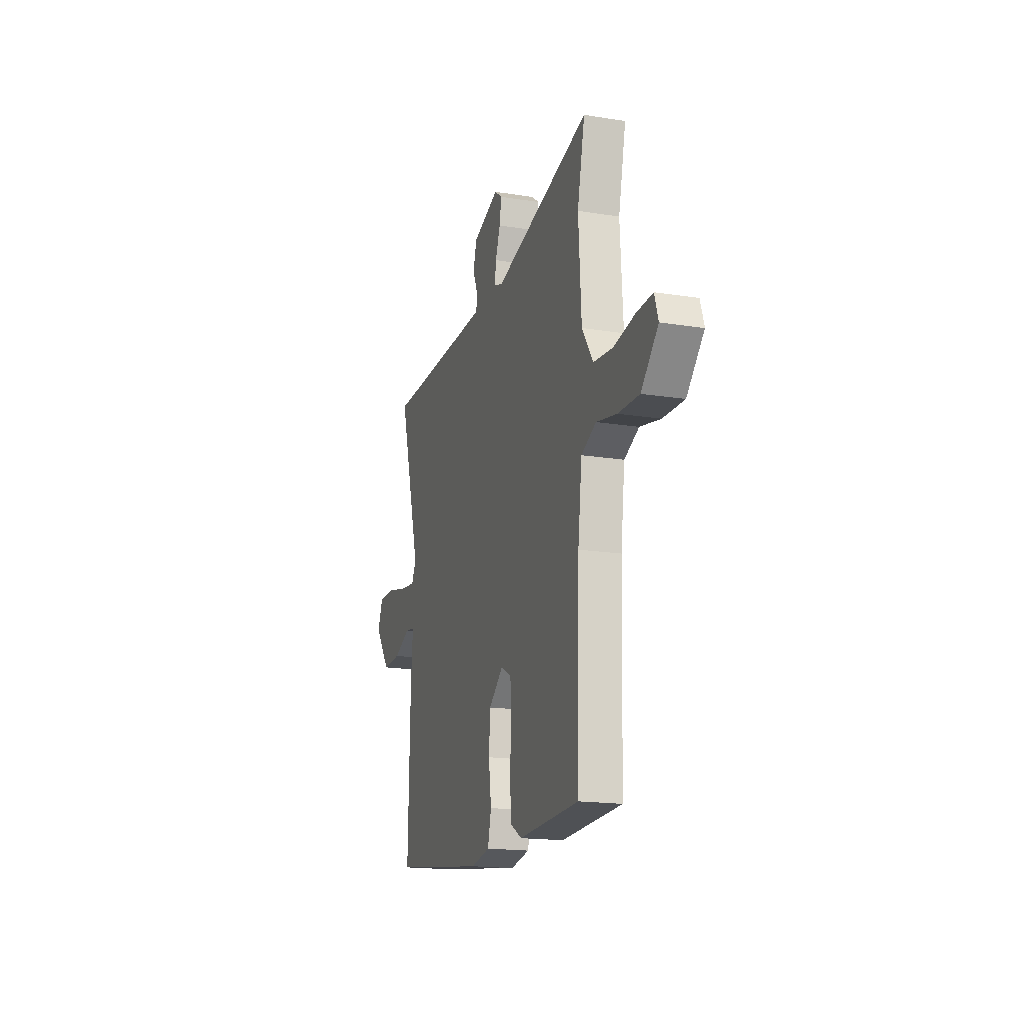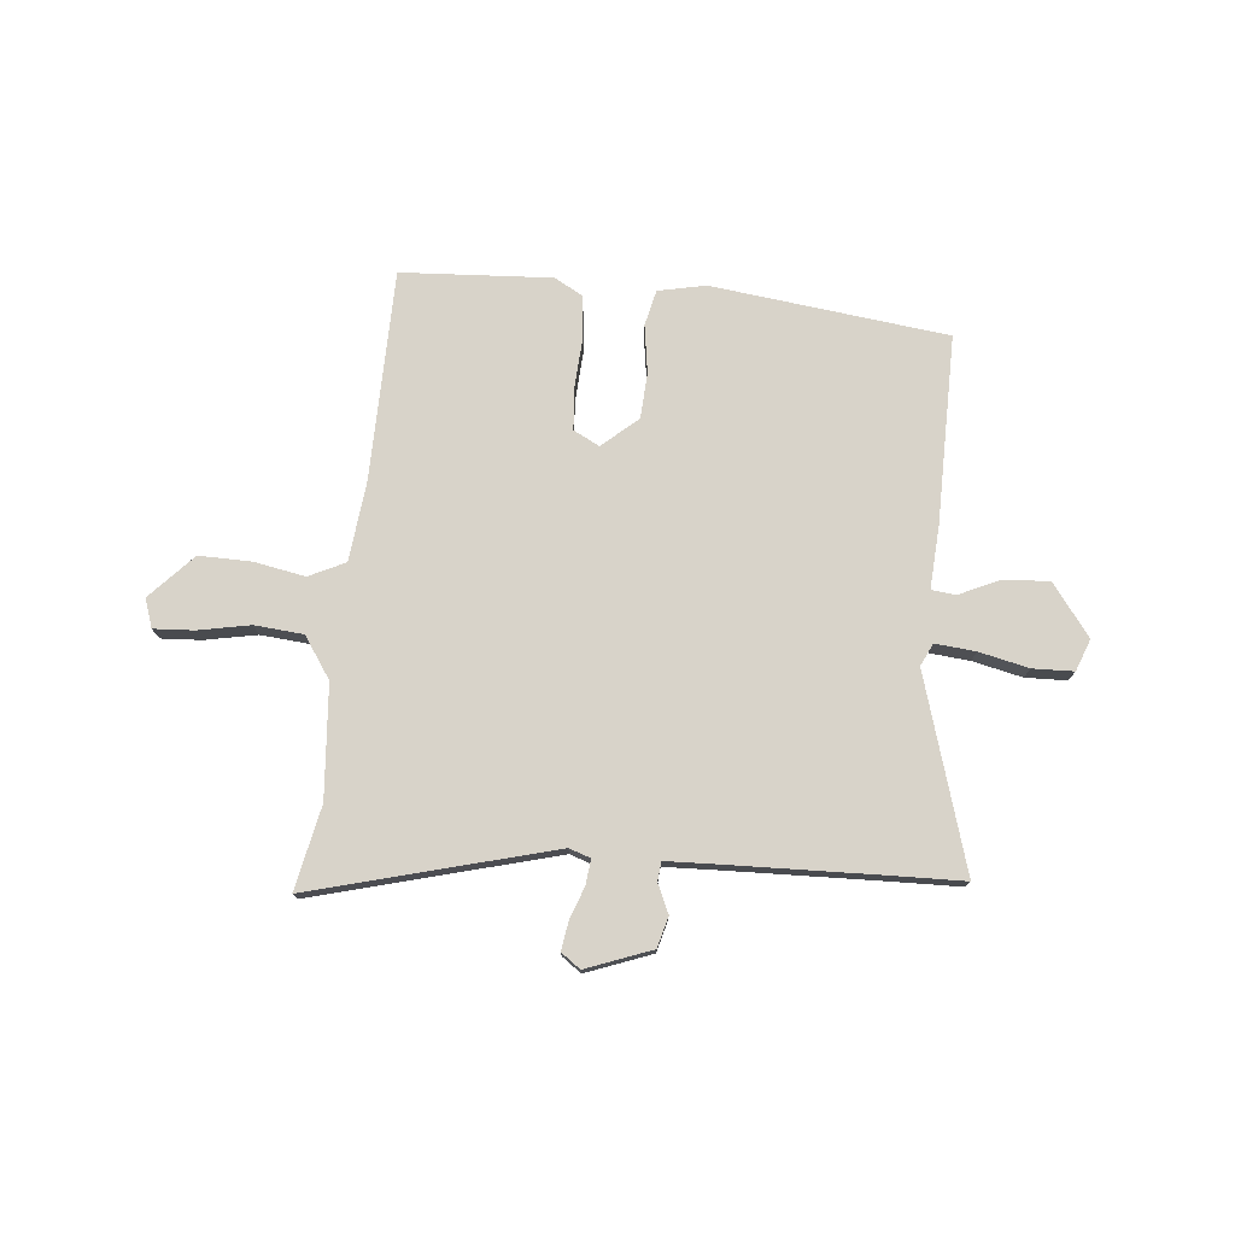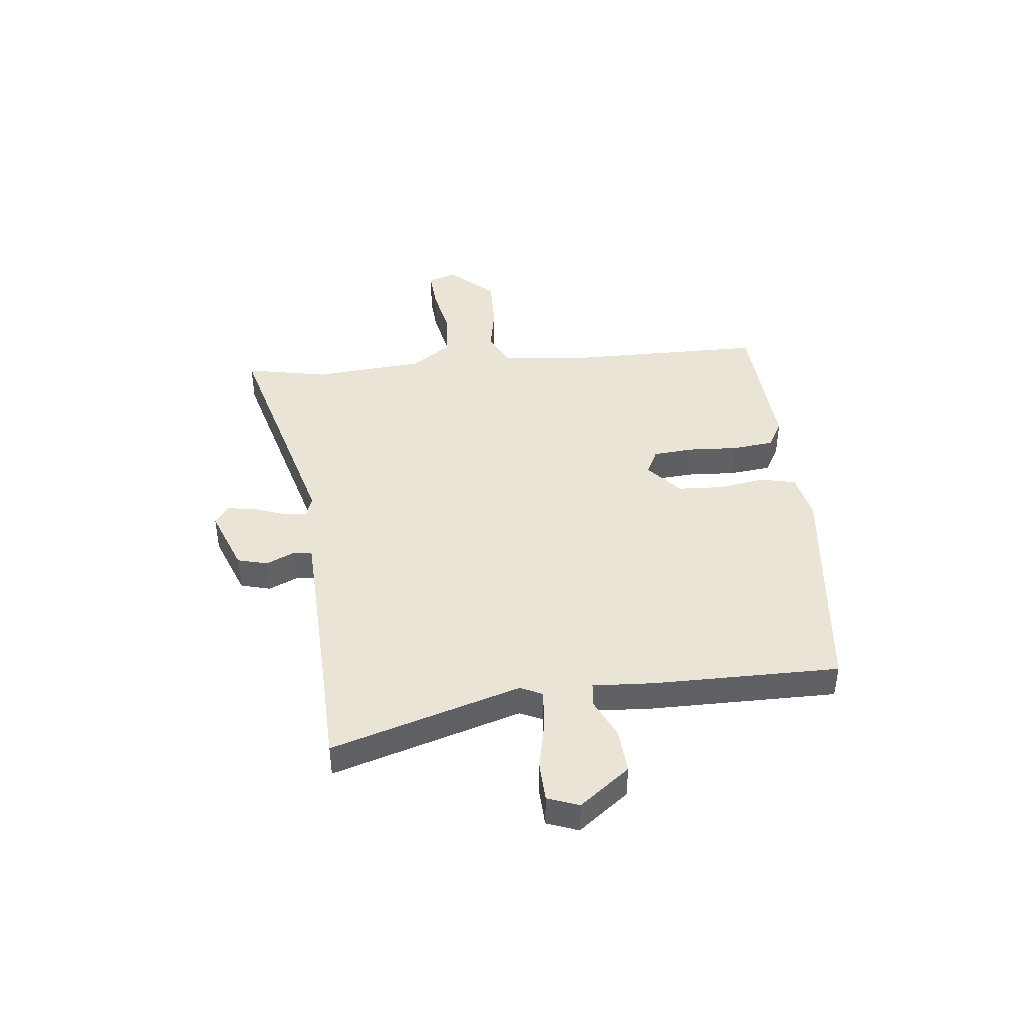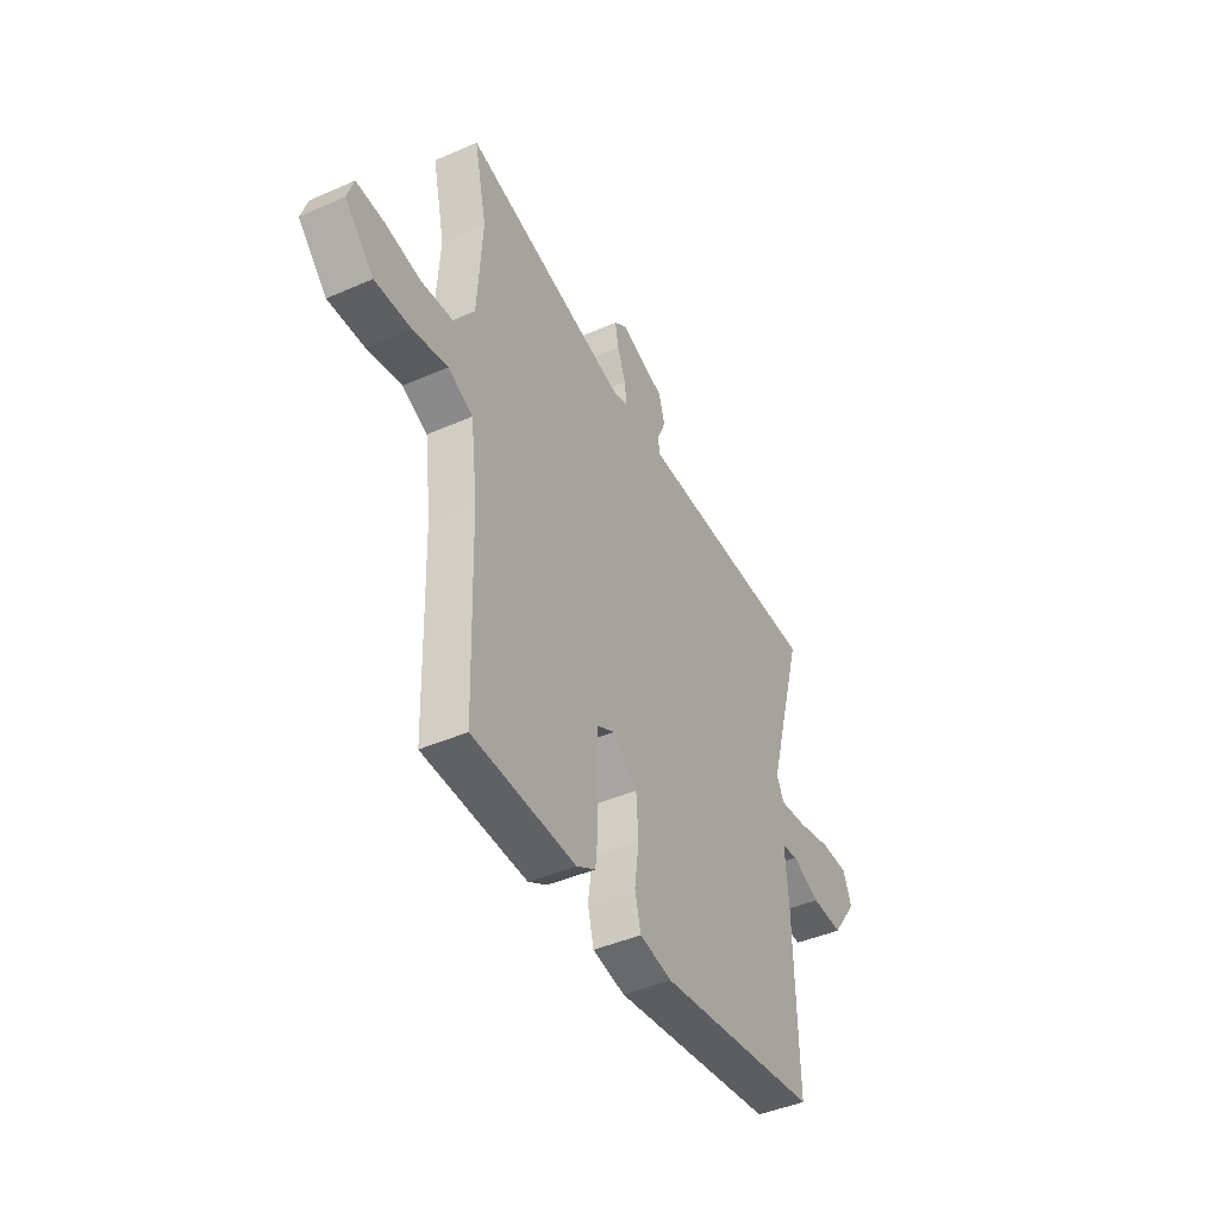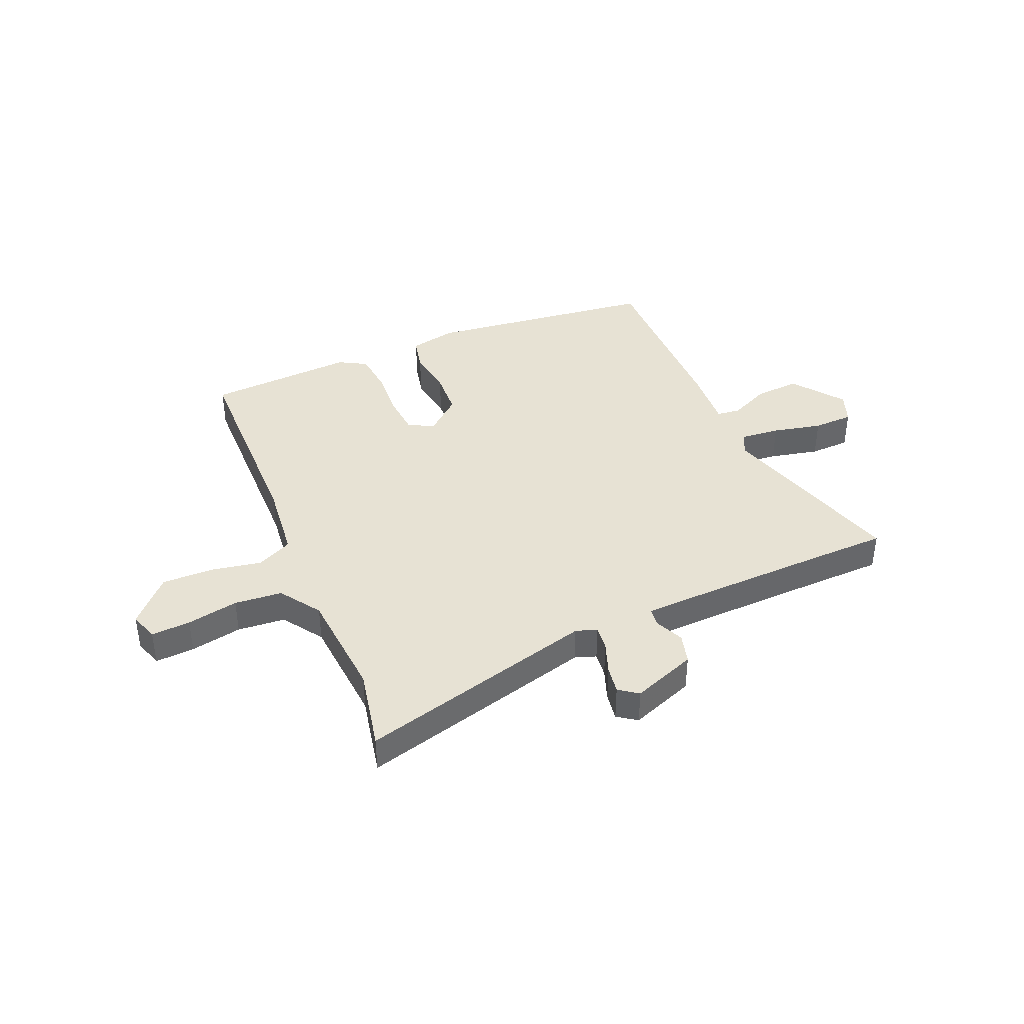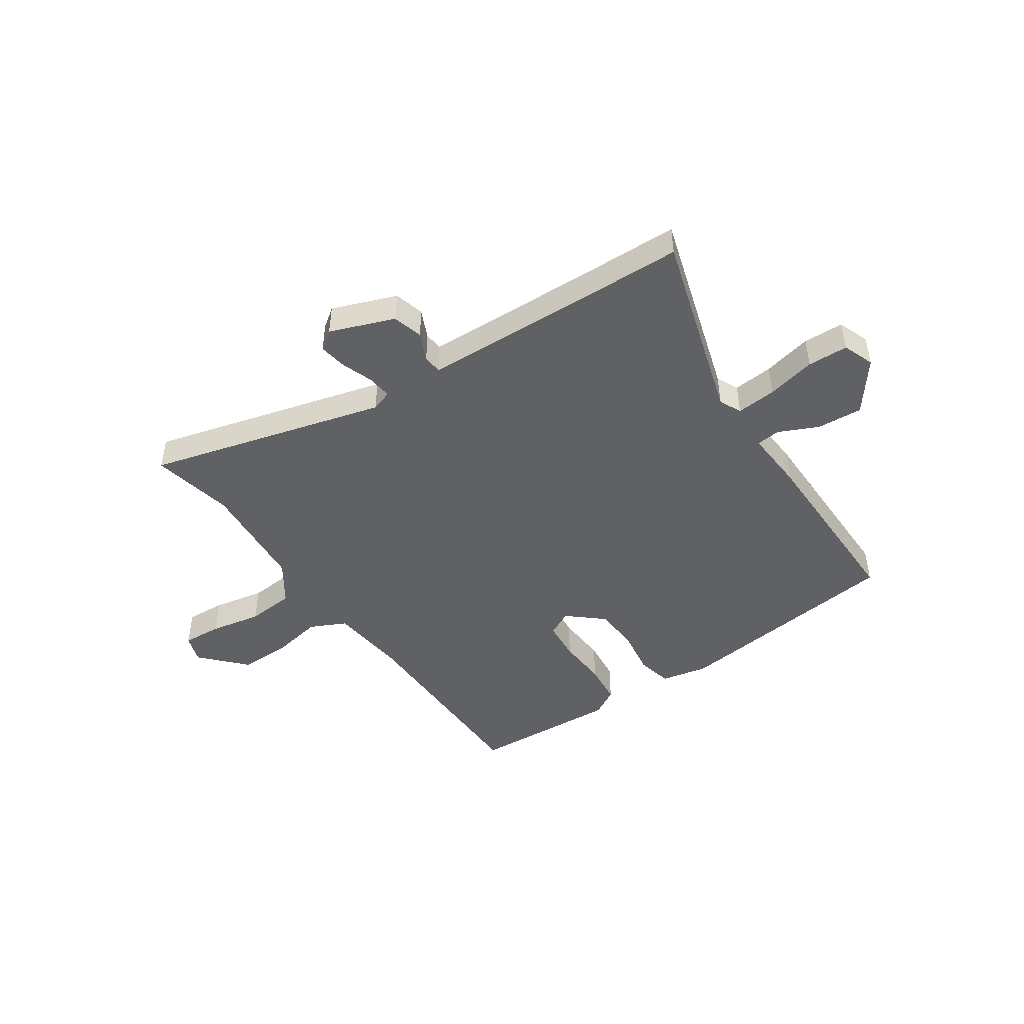
<metadata>
{"format":"obj","ext":"obj","renderer":"f3d","projection":"perspective","resolution":1024,"background":"white","views":[{"elev":-17.5,"azim":-107.6,"up":"+Z"},{"elev":75.9,"azim":4.6,"up":"+Y"},{"elev":42.6,"azim":82.7,"up":"+Y"},{"elev":-43.4,"azim":-62.6,"up":"+Z"},{"elev":40.0,"azim":-23.9,"up":"+Y"},{"elev":-46.4,"azim":33.3,"up":"+Y"}]}
</metadata>
<code>
v -0.49 0.07 0.455
v -0.524 0.07 0.608
v -0.081 0.07 0.497
v -0.042 0.07 0.511
v -0.048 0.07 0.557
v -0.07 0.07 0.615
v -0.079 0.07 0.667
v -0.044 0.07 0.693
v 0.076 0.07 0.65
v 0.092 0.07 0.594
v 0.069 0.07 0.541
v 0.073 0.07 0.506
v 0.17 0.07 0.504
v 0.443 0.07 0.5
v 0.58 0.07 0.499
v 0.48 0.07 0.145
v 0.5 0.07 0.104
v 0.574 0.07 0.112
v 0.665 0.07 0.134
v 0.74 0.07 0.133
v 0.763 0.07 0.075
v 0.694 0.07 -0.02
v 0.61 0.07 -0.016
v 0.535 0.07 0.017
v 0.491 0.07 0.011
v 0.5 0.07 -0.103
v 0.508 0.07 -0.448
v 0.076 0.07 -0.507
v -0.011 0.07 -0.49
v -0.027 0.07 -0.425
v -0.015 0.07 -0.337
v -0.021 0.07 -0.253
v -0.087 0.07 -0.198
v -0.134 0.07 -0.223
v -0.139 0.07 -0.298
v -0.132 0.07 -0.392
v -0.139 0.07 -0.47
v -0.19 0.07 -0.5
v -0.466 0.07 -0.488
v -0.477 0.07 -0.104
v -0.495 0.07 0.042
v -0.562 0.07 0.073
v -0.655 0.07 0.054
v -0.751 0.07 0.051
v -0.828 0.07 0.131
v -0.811 0.07 0.184
v -0.738 0.07 0.181
v -0.642 0.07 0.164
v -0.553 0.07 0.173
v -0.503 0.07 0.249
v -0.49 0 0.455
v -0.524 0 0.608
v -0.081 0 0.497
v -0.042 0 0.511
v -0.048 0 0.557
v -0.07 0 0.615
v -0.079 0 0.667
v -0.044 0 0.693
v 0.076 0 0.65
v 0.092 0 0.594
v 0.069 0 0.541
v 0.073 0 0.506
v 0.17 0 0.504
v 0.443 0 0.5
v 0.58 0 0.499
v 0.48 0 0.145
v 0.5 0 0.104
v 0.574 0 0.112
v 0.665 0 0.134
v 0.74 0 0.133
v 0.763 0 0.075
v 0.694 0 -0.02
v 0.61 0 -0.016
v 0.535 0 0.017
v 0.491 0 0.011
v 0.5 0 -0.103
v 0.508 0 -0.448
v 0.076 0 -0.507
v -0.011 0 -0.49
v -0.027 0 -0.425
v -0.015 0 -0.337
v -0.021 0 -0.253
v -0.087 0 -0.198
v -0.134 0 -0.223
v -0.139 0 -0.298
v -0.132 0 -0.392
v -0.139 0 -0.47
v -0.19 0 -0.5
v -0.466 0 -0.488
v -0.477 0 -0.104
v -0.495 0 0.042
v -0.562 0 0.073
v -0.655 0 0.054
v -0.751 0 0.051
v -0.828 0 0.131
v -0.811 0 0.184
v -0.738 0 0.181
v -0.642 0 0.164
v -0.553 0 0.173
v -0.503 0 0.249
f 46 47 48
f 45 46 48
f 44 45 48
f 43 44 48
f 42 43 48
f 41 42 48 49
f 38 39 40
f 37 38 40
f 36 37 40
f 35 36 40
f 34 35 40 41
f 41 49 50
f 34 41 50
f 33 34 50
f 29 30 31
f 28 29 31
f 27 28 31
f 26 27 31
f 25 26 31
f 25 31 32
f 22 23 24
f 21 22 24
f 20 21 24
f 19 20 24
f 18 19 24
f 17 18 24 25
f 33 50 1
f 32 33 1
f 25 32 1
f 17 25 1
f 16 17 1
f 9 10 11
f 8 9 11
f 7 8 11
f 6 7 11
f 5 6 11
f 4 5 11 12
f 3 4 12
f 16 1 2 3
f 14 15 16 3
f 3 12 13
f 3 13 14
f 98 97 96
f 98 96 95
f 98 95 94
f 98 94 93
f 98 93 92
f 99 98 92 91
f 90 89 88
f 90 88 87
f 90 87 86
f 90 86 85
f 91 90 85 84
f 100 99 91
f 100 91 84
f 100 84 83
f 81 80 79
f 81 79 78
f 81 78 77
f 81 77 76
f 81 76 75
f 82 81 75
f 74 73 72
f 74 72 71
f 74 71 70
f 74 70 69
f 74 69 68
f 75 74 68 67
f 51 100 83
f 51 83 82
f 51 82 75
f 51 75 67
f 51 67 66
f 61 60 59
f 61 59 58
f 61 58 57
f 61 57 56
f 61 56 55
f 62 61 55 54
f 62 54 53
f 53 52 51 66
f 53 66 65 64
f 63 62 53
f 64 63 53
f 1 51 52 2
f 2 52 53 3
f 3 53 54 4
f 4 54 55 5
f 5 55 56 6
f 6 56 57 7
f 7 57 58 8
f 8 58 59 9
f 9 59 60 10
f 10 60 61 11
f 11 61 62 12
f 12 62 63 13
f 13 63 64 14
f 14 64 65 15
f 15 65 66 16
f 16 66 67 17
f 17 67 68 18
f 18 68 69 19
f 19 69 70 20
f 20 70 71 21
f 21 71 72 22
f 22 72 73 23
f 23 73 74 24
f 24 74 75 25
f 25 75 76 26
f 26 76 77 27
f 27 77 78 28
f 28 78 79 29
f 29 79 80 30
f 30 80 81 31
f 31 81 82 32
f 32 82 83 33
f 33 83 84 34
f 34 84 85 35
f 35 85 86 36
f 36 86 87 37
f 37 87 88 38
f 38 88 89 39
f 39 89 90 40
f 40 90 91 41
f 41 91 92 42
f 42 92 93 43
f 43 93 94 44
f 44 94 95 45
f 45 95 96 46
f 46 96 97 47
f 47 97 98 48
f 48 98 99 49
f 49 99 100 50
f 50 100 51 1

</code>
